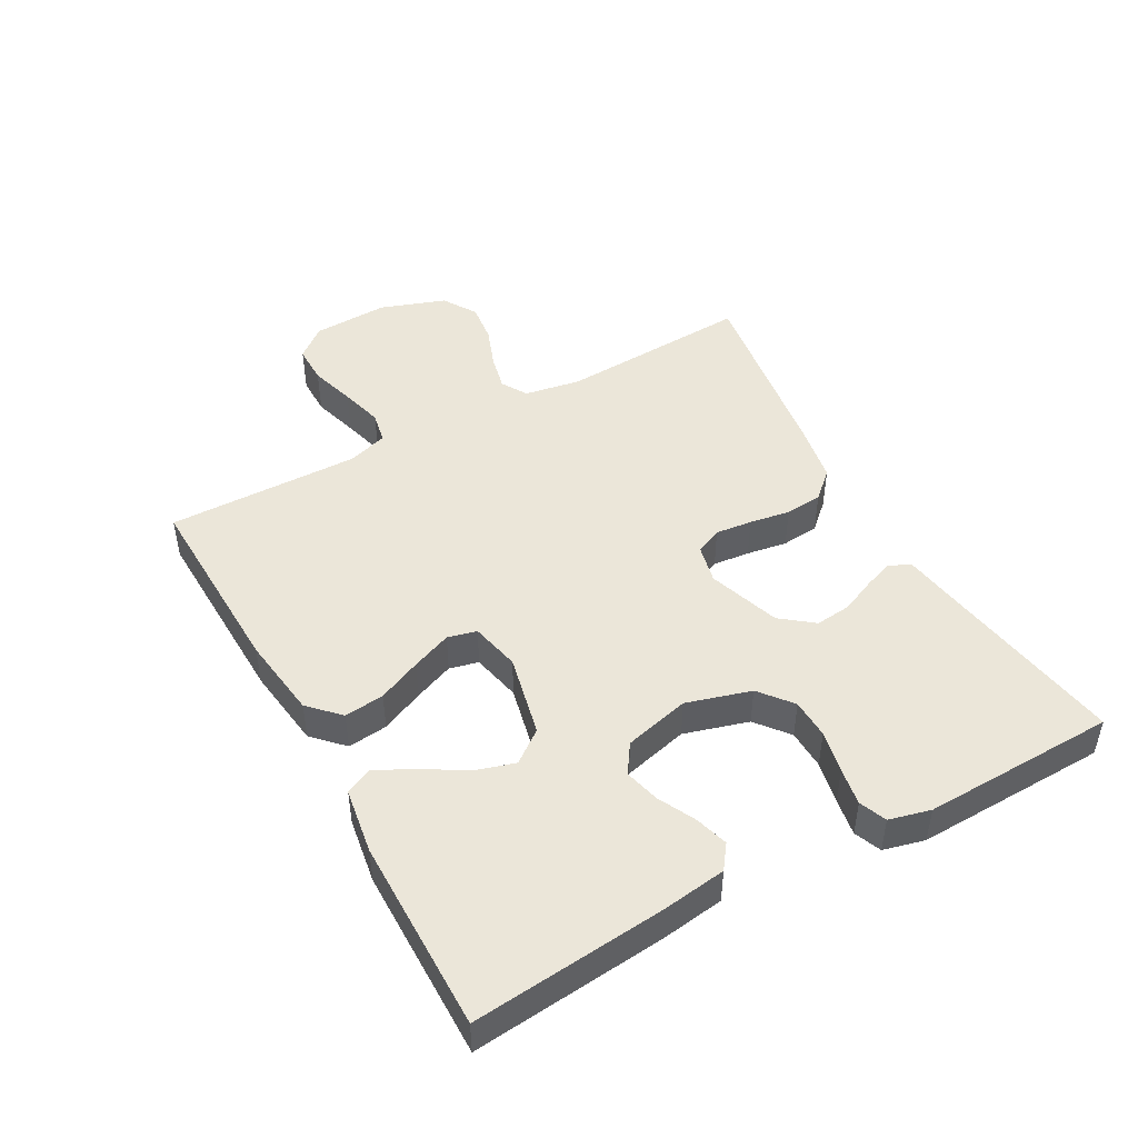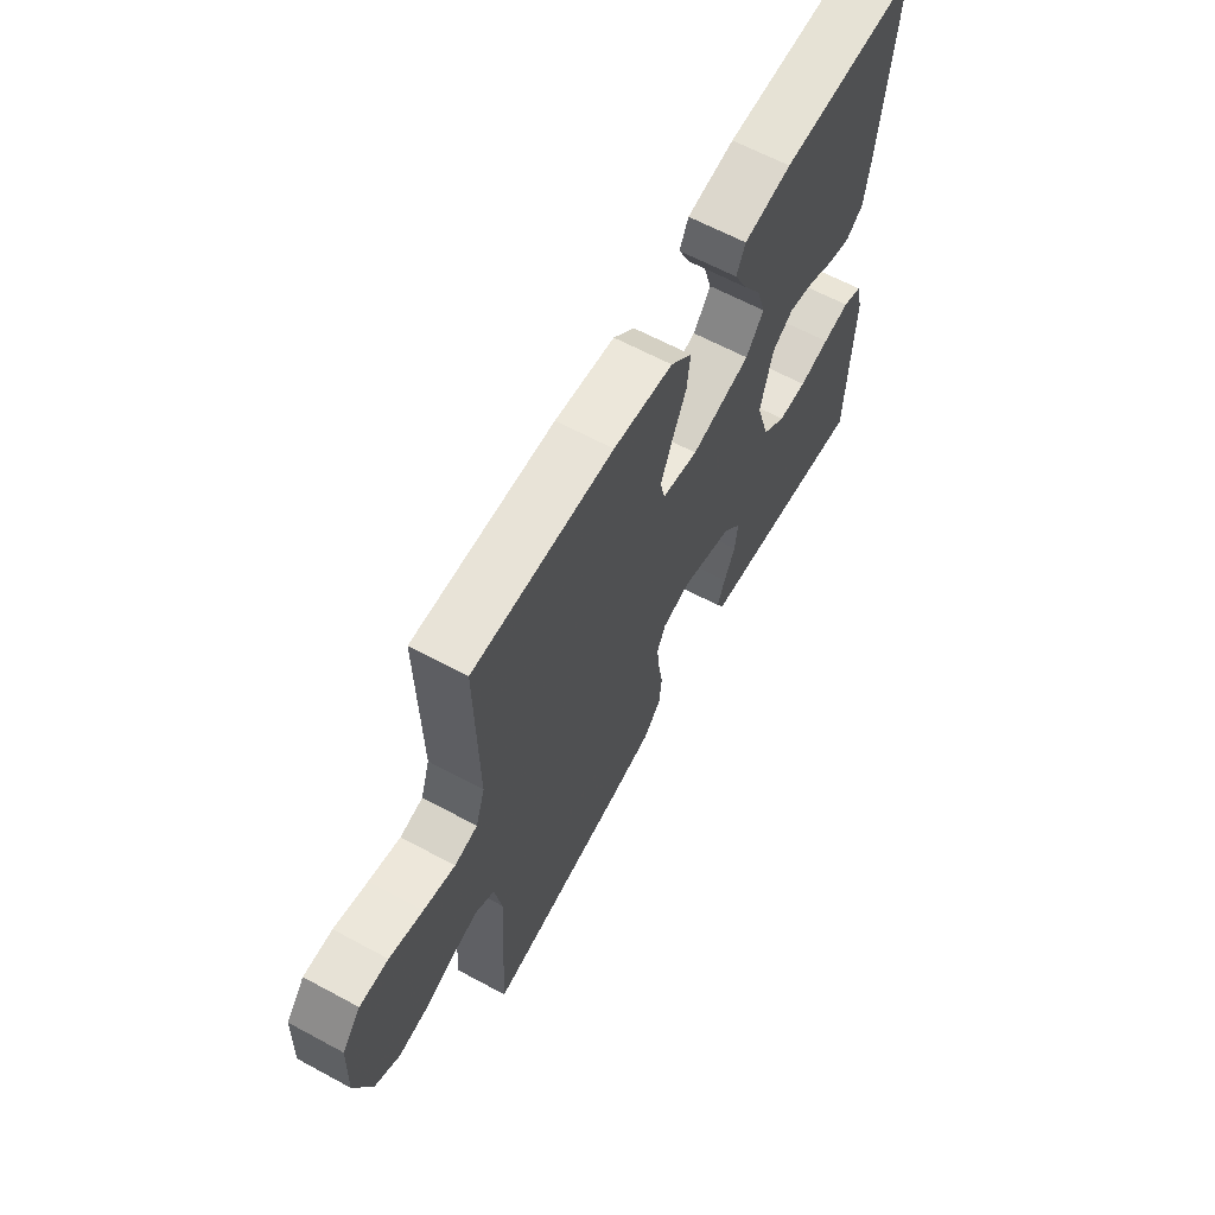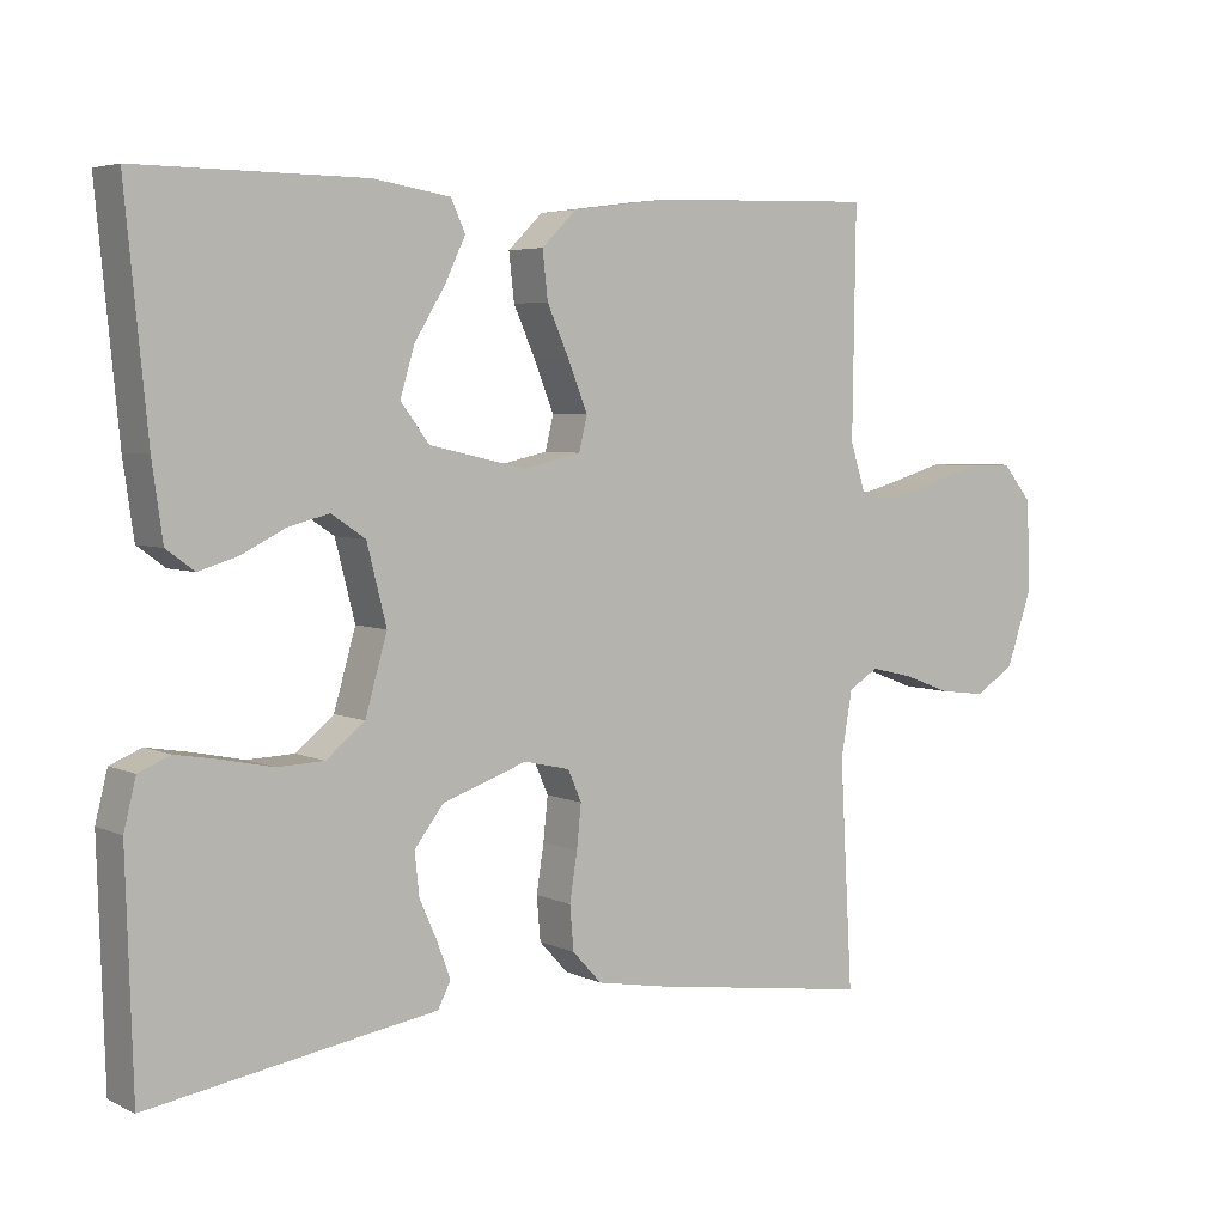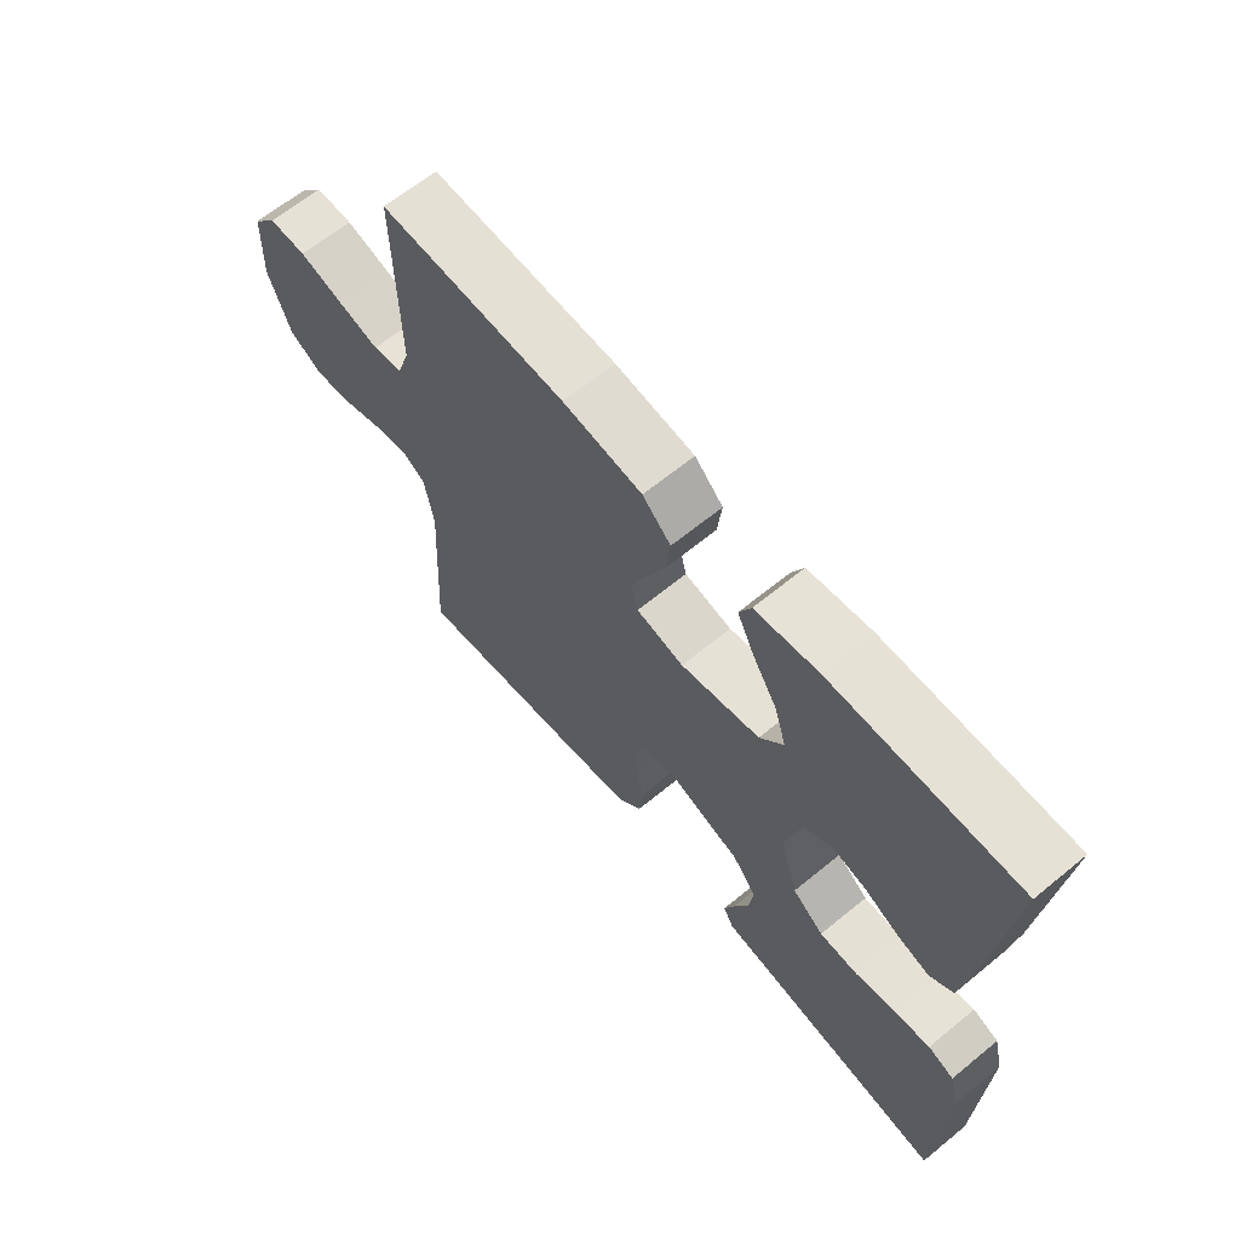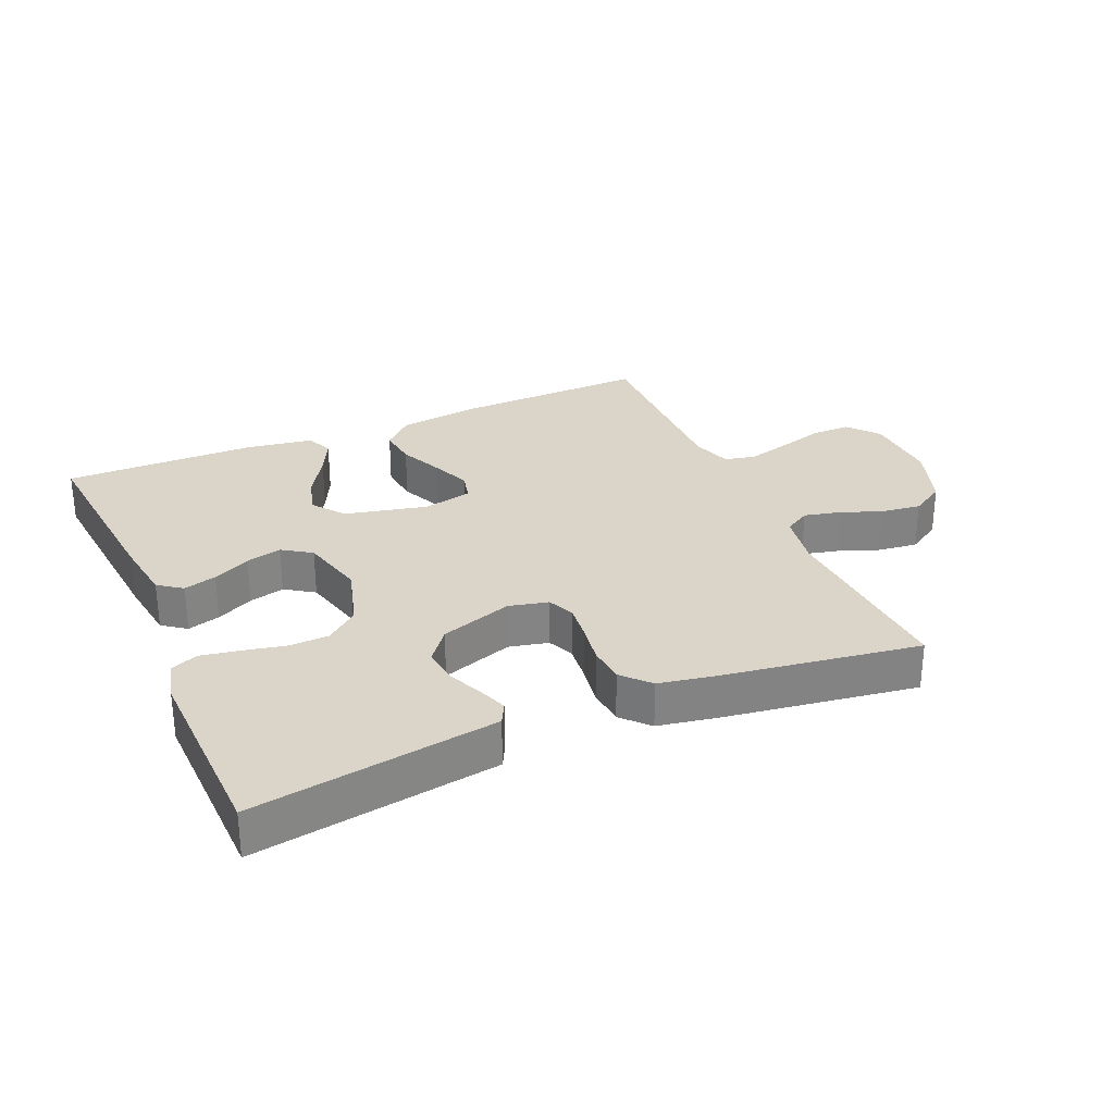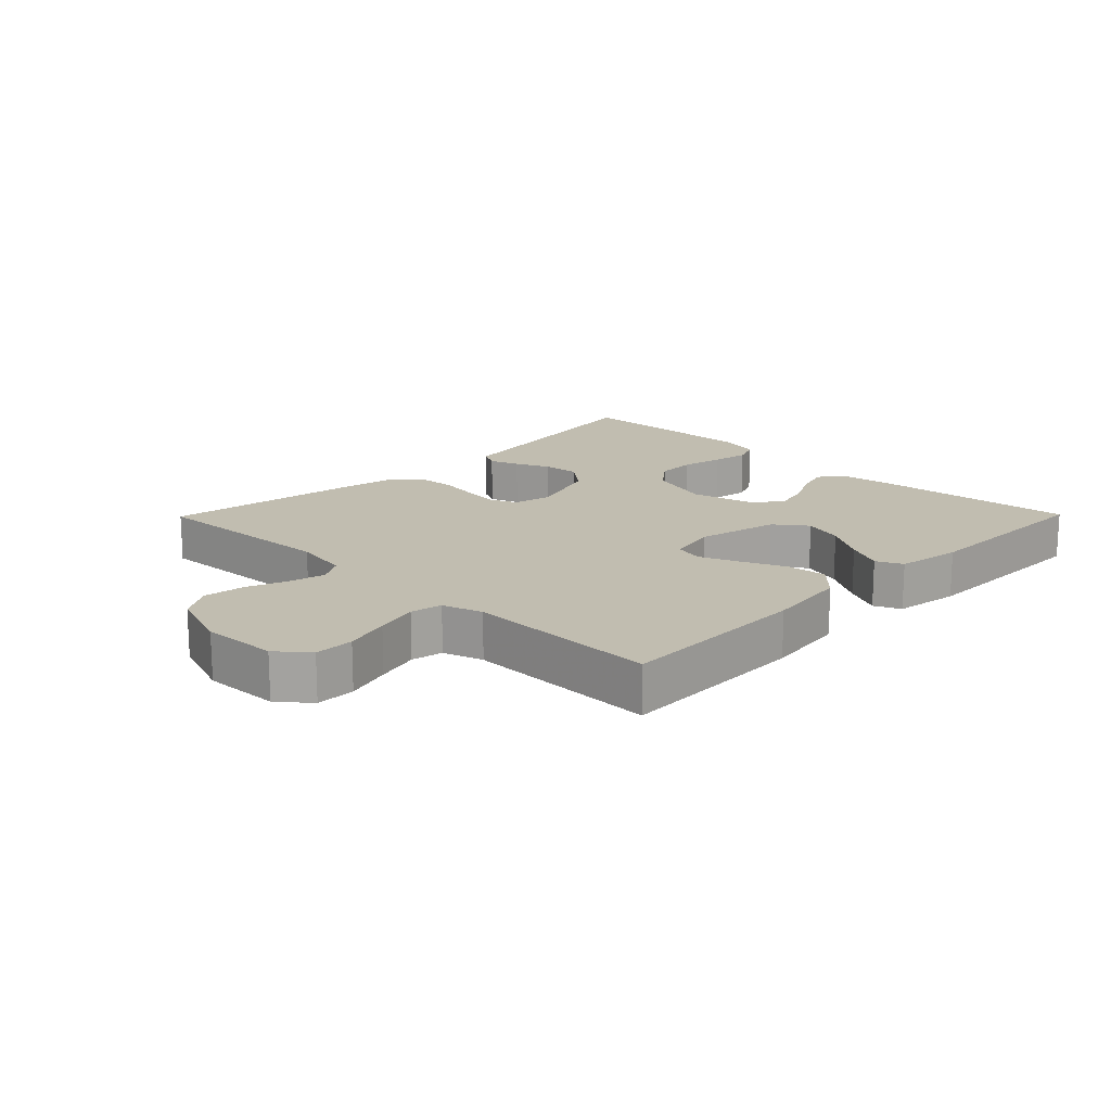
<metadata>
{"format":"obj","ext":"obj","renderer":"f3d","projection":"perspective","resolution":1024,"background":"white","views":[{"elev":46.9,"azim":61.1,"up":"+Y"},{"elev":63.6,"azim":-61.4,"up":"+Z"},{"elev":4.9,"azim":144.3,"up":"+Z"},{"elev":64.8,"azim":50.5,"up":"+Z"},{"elev":29.1,"azim":156.6,"up":"+Y"},{"elev":16.7,"azim":-45.5,"up":"+Y"}]}
</metadata>
<code>
v 0.5 0.07 -0.5
v 0.2 0.07 -0.453
v 0.121 0.07 -0.441
v 0.104 0.07 -0.408
v 0.121 0.07 -0.362
v 0.145 0.07 -0.308
v 0.151 0.07 -0.252
v 0.112 0.07 -0.202
v 0 0.07 -0.164
v -0.061 0.07 -0.178
v -0.079 0.07 -0.219
v -0.073 0.07 -0.276
v -0.063 0.07 -0.339
v -0.068 0.07 -0.397
v -0.107 0.07 -0.439
v -0.2 0.07 -0.456
v -0.5 0.07 -0.5
v -0.483 0.07 -0.2
v -0.498 0.07 -0.113
v -0.538 0.07 -0.089
v -0.594 0.07 -0.102
v -0.658 0.07 -0.126
v -0.721 0.07 -0.134
v -0.774 0.07 -0.101
v -0.809 0.07 0
v -0.804 0.07 0.119
v -0.764 0.07 0.167
v -0.703 0.07 0.167
v -0.632 0.07 0.146
v -0.565 0.07 0.128
v -0.516 0.07 0.138
v -0.496 0.07 0.2
v -0.5 0.07 0.5
v -0.2 0.07 0.491
v -0.072 0.07 0.474
v -0.026 0.07 0.429
v -0.033 0.07 0.367
v -0.063 0.07 0.3
v -0.088 0.07 0.238
v -0.077 0.07 0.193
v 0 0.07 0.176
v 0.128 0.07 0.205
v 0.166 0.07 0.255
v 0.147 0.07 0.318
v 0.107 0.07 0.383
v 0.079 0.07 0.441
v 0.098 0.07 0.482
v 0.2 0.07 0.498
v 0.5 0.07 0.5
v 0.471 0.07 0.2
v 0.457 0.07 0.101
v 0.42 0.07 0.074
v 0.369 0.07 0.089
v 0.311 0.07 0.118
v 0.256 0.07 0.132
v 0.211 0.07 0.102
v 0.185 0.07 0
v 0.214 0.07 -0.1
v 0.265 0.07 -0.141
v 0.327 0.07 -0.143
v 0.393 0.07 -0.129
v 0.451 0.07 -0.119
v 0.493 0.07 -0.136
v 0.509 0.07 -0.2
v 0.5 0 -0.5
v 0.2 0 -0.453
v 0.121 0 -0.441
v 0.104 0 -0.408
v 0.121 0 -0.362
v 0.145 0 -0.308
v 0.151 0 -0.252
v 0.112 0 -0.202
v 0 0 -0.164
v -0.061 0 -0.178
v -0.079 0 -0.219
v -0.073 0 -0.276
v -0.063 0 -0.339
v -0.068 0 -0.397
v -0.107 0 -0.439
v -0.2 0 -0.456
v -0.5 0 -0.5
v -0.483 0 -0.2
v -0.498 0 -0.113
v -0.538 0 -0.089
v -0.594 0 -0.102
v -0.658 0 -0.126
v -0.721 0 -0.134
v -0.774 0 -0.101
v -0.809 0 0
v -0.804 0 0.119
v -0.764 0 0.167
v -0.703 0 0.167
v -0.632 0 0.146
v -0.565 0 0.128
v -0.516 0 0.138
v -0.496 0 0.2
v -0.5 0 0.5
v -0.2 0 0.491
v -0.072 0 0.474
v -0.026 0 0.429
v -0.033 0 0.367
v -0.063 0 0.3
v -0.088 0 0.238
v -0.077 0 0.193
v 0 0 0.176
v 0.128 0 0.205
v 0.166 0 0.255
v 0.147 0 0.318
v 0.107 0 0.383
v 0.079 0 0.441
v 0.098 0 0.482
v 0.2 0 0.498
v 0.5 0 0.5
v 0.471 0 0.2
v 0.457 0 0.101
v 0.42 0 0.074
v 0.369 0 0.089
v 0.311 0 0.118
v 0.256 0 0.132
v 0.211 0 0.102
v 0.185 0 0
v 0.214 0 -0.1
v 0.265 0 -0.141
v 0.327 0 -0.143
v 0.393 0 -0.129
v 0.451 0 -0.119
v 0.493 0 -0.136
v 0.509 0 -0.2
f 64 1 2
f 63 64 2
f 62 63 2
f 61 62 2
f 60 61 2
f 4 5 6
f 3 4 6
f 2 3 6
f 60 2 6
f 59 60 6
f 58 59 6 7
f 57 58 7 8
f 56 57 8 9
f 52 53 54
f 51 52 54
f 50 51 54
f 49 50 54
f 48 49 54
f 47 48 54
f 46 47 54
f 45 46 54
f 44 45 54
f 43 44 54 55
f 42 43 55 56
f 36 37 38
f 35 36 38
f 34 35 38
f 33 34 38
f 32 33 38
f 31 32 38 39
f 27 28 29
f 26 27 29
f 25 26 29
f 24 25 29
f 23 24 29
f 22 23 29
f 21 22 29
f 20 21 29 30
f 19 20 30 31
f 16 17 18
f 15 16 18
f 14 15 18
f 13 14 18
f 12 13 18
f 18 19 31
f 12 18 31
f 11 12 31
f 56 9 10
f 42 56 10
f 41 42 10
f 31 39 40
f 11 31 40
f 10 11 40
f 10 40 41
f 66 65 128
f 66 128 127
f 66 127 126
f 66 126 125
f 66 125 124
f 70 69 68
f 70 68 67
f 70 67 66
f 70 66 124
f 70 124 123
f 71 70 123 122
f 72 71 122 121
f 73 72 121 120
f 118 117 116
f 118 116 115
f 118 115 114
f 118 114 113
f 118 113 112
f 118 112 111
f 118 111 110
f 118 110 109
f 118 109 108
f 119 118 108 107
f 120 119 107 106
f 102 101 100
f 102 100 99
f 102 99 98
f 102 98 97
f 102 97 96
f 103 102 96 95
f 93 92 91
f 93 91 90
f 93 90 89
f 93 89 88
f 93 88 87
f 93 87 86
f 93 86 85
f 94 93 85 84
f 95 94 84 83
f 82 81 80
f 82 80 79
f 82 79 78
f 82 78 77
f 82 77 76
f 95 83 82
f 95 82 76
f 95 76 75
f 74 73 120
f 74 120 106
f 74 106 105
f 104 103 95
f 104 95 75
f 104 75 74
f 105 104 74
f 1 65 66 2
f 2 66 67 3
f 3 67 68 4
f 4 68 69 5
f 5 69 70 6
f 6 70 71 7
f 7 71 72 8
f 8 72 73 9
f 9 73 74 10
f 10 74 75 11
f 11 75 76 12
f 12 76 77 13
f 13 77 78 14
f 14 78 79 15
f 15 79 80 16
f 16 80 81 17
f 17 81 82 18
f 18 82 83 19
f 19 83 84 20
f 20 84 85 21
f 21 85 86 22
f 22 86 87 23
f 23 87 88 24
f 24 88 89 25
f 25 89 90 26
f 26 90 91 27
f 27 91 92 28
f 28 92 93 29
f 29 93 94 30
f 30 94 95 31
f 31 95 96 32
f 32 96 97 33
f 33 97 98 34
f 34 98 99 35
f 35 99 100 36
f 36 100 101 37
f 37 101 102 38
f 38 102 103 39
f 39 103 104 40
f 40 104 105 41
f 41 105 106 42
f 42 106 107 43
f 43 107 108 44
f 44 108 109 45
f 45 109 110 46
f 46 110 111 47
f 47 111 112 48
f 48 112 113 49
f 49 113 114 50
f 50 114 115 51
f 51 115 116 52
f 52 116 117 53
f 53 117 118 54
f 54 118 119 55
f 55 119 120 56
f 56 120 121 57
f 57 121 122 58
f 58 122 123 59
f 59 123 124 60
f 60 124 125 61
f 61 125 126 62
f 62 126 127 63
f 63 127 128 64
f 64 128 65 1

</code>
